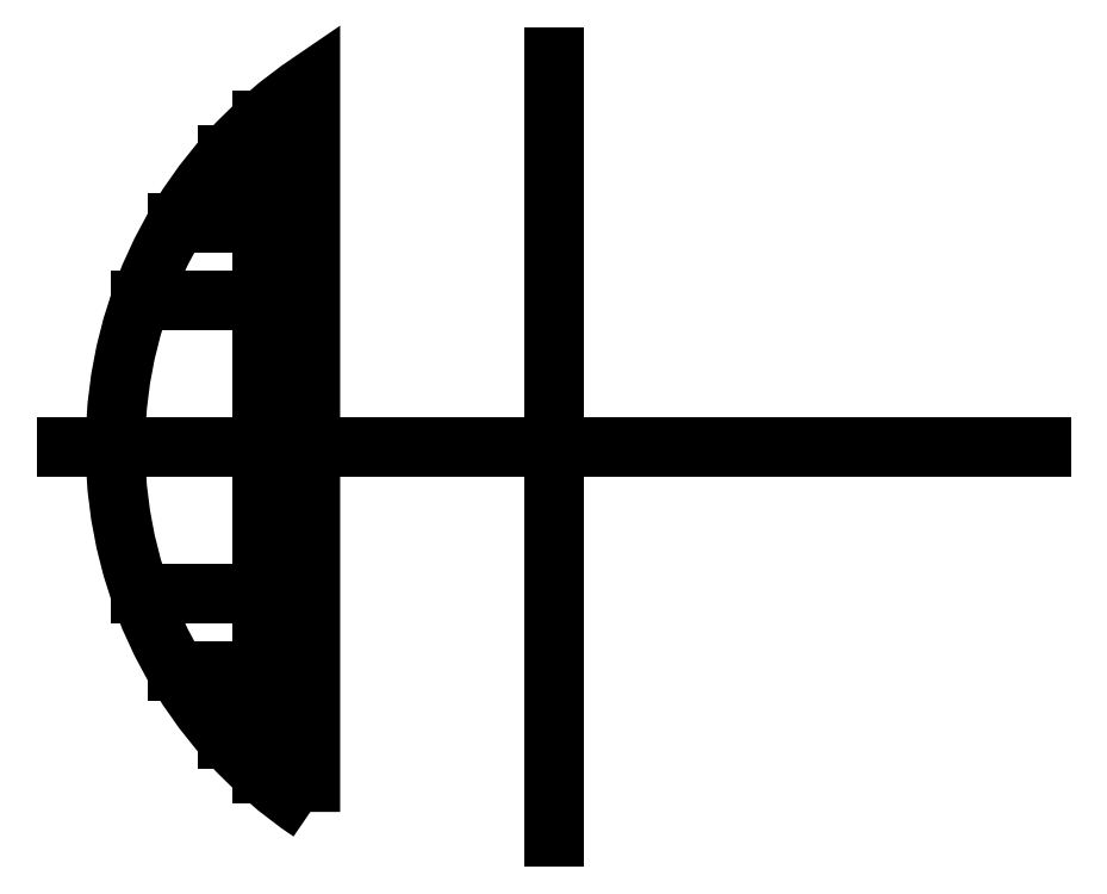
<metadata>
{"format":"dxf","ext":"dxf","renderer":"ezdxf+matplotlib","layout":"modelspace","background":"white","min_lineweight":24,"dpi":150}
</metadata>
<code>
0
SECTION
2
ENTITIES
0
LINE
8
0
10
0
20
40
30
0
11
0
21
-40
31
0
0
LINE
8
0
10
50
20
0
30
0
11
-50
21
0
31
0
0
LINE
8
0
10
-25
20
30
30
0
11
-33.54
21
30
31
0
0
LINE
8
0
10
-25
20
23
30
0
11
-38.68
21
23
31
0
0
LWPOLYLINE
8
0
90
2
70
1
43
0
10
-25
20
-37.42
10
-25
20
37.42
42
0.5345
0
LINE
8
0
10
-25
20
15
30
0
11
-42.43
21
15
31
0
0
LINE
8
0
10
-42.43
20
-15
30
0
11
-25
21
-15
31
0
0
LINE
8
0
10
-38.68
20
-23
30
0
11
-25
21
-23
31
0
0
LINE
8
0
10
-33.54
20
-30
30
0
11
-25
21
-30
31
0
0
LINE
8
0
10
-30
20
33.54
30
0
11
-30
21
-33.54
31
0
0
ENDSEC
0
EOF

</code>
